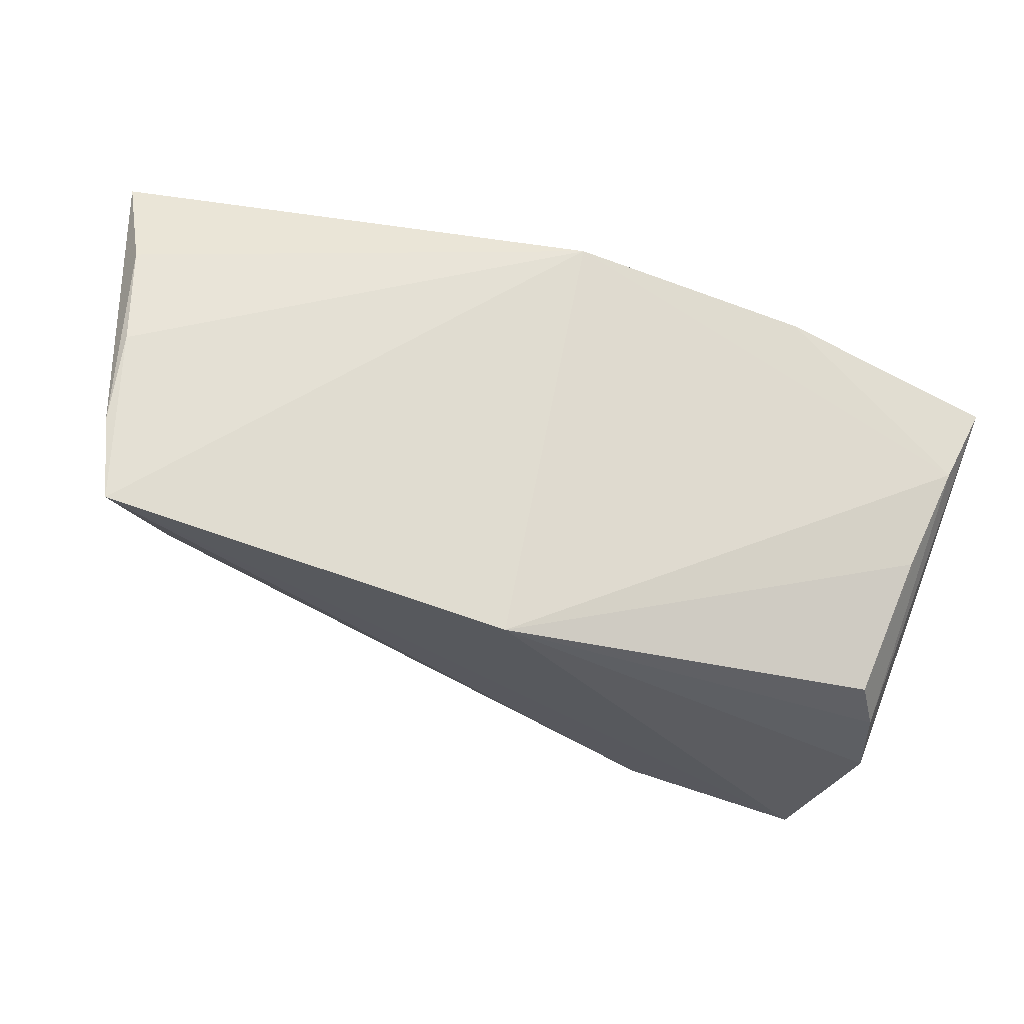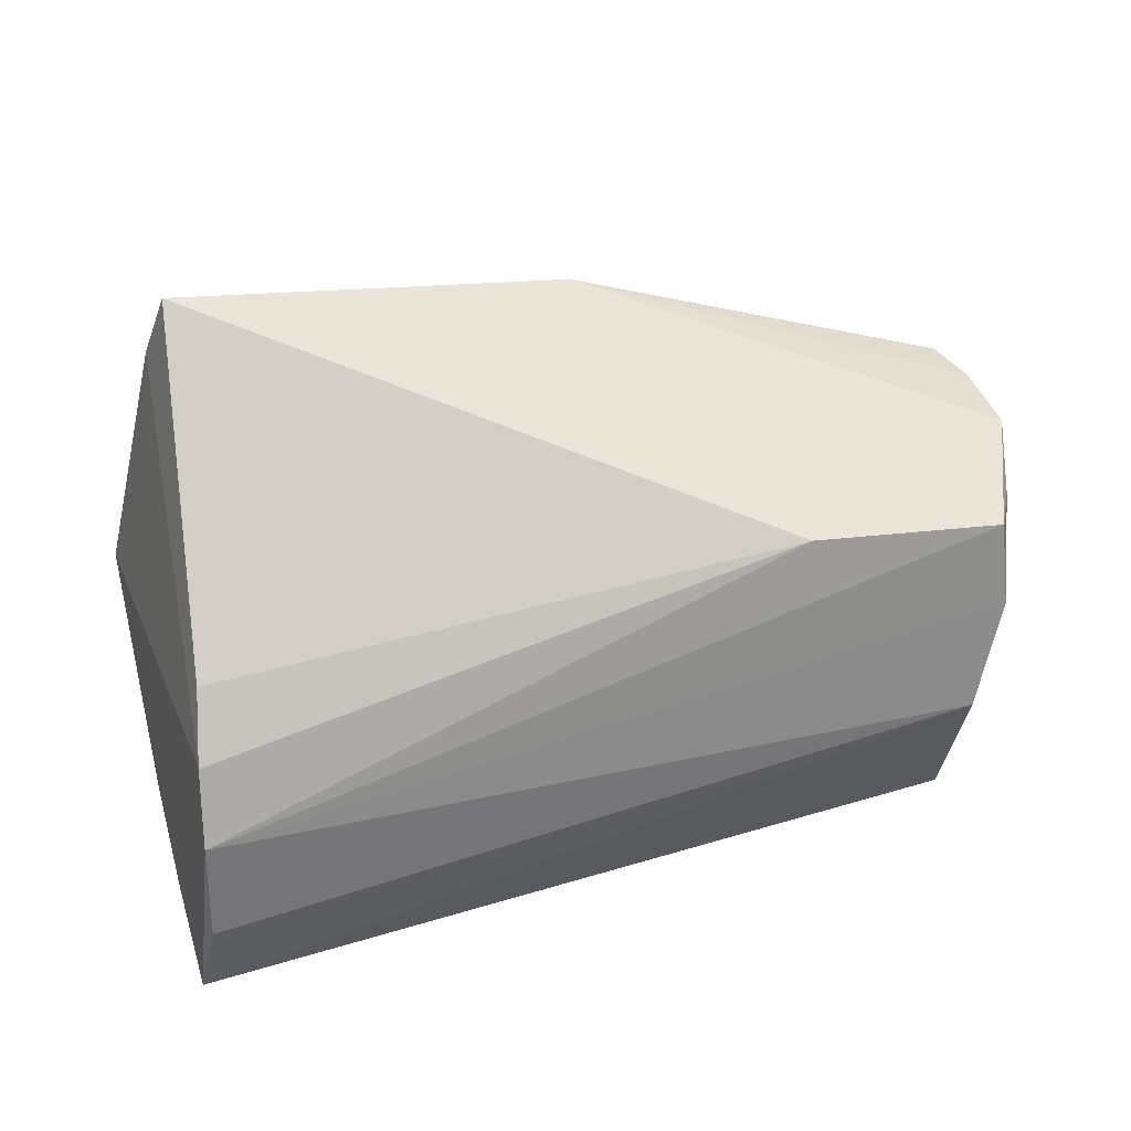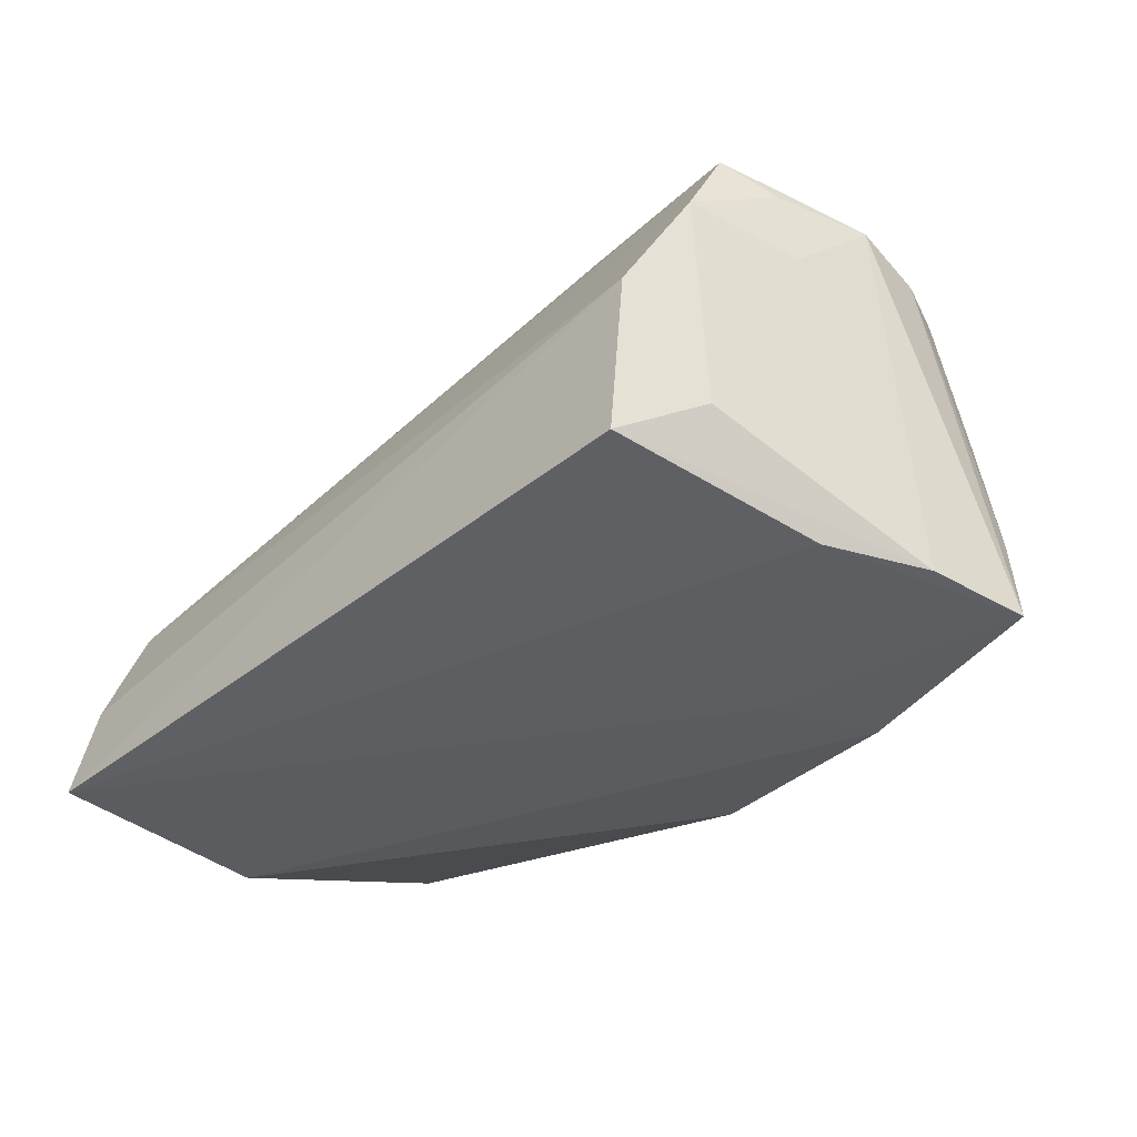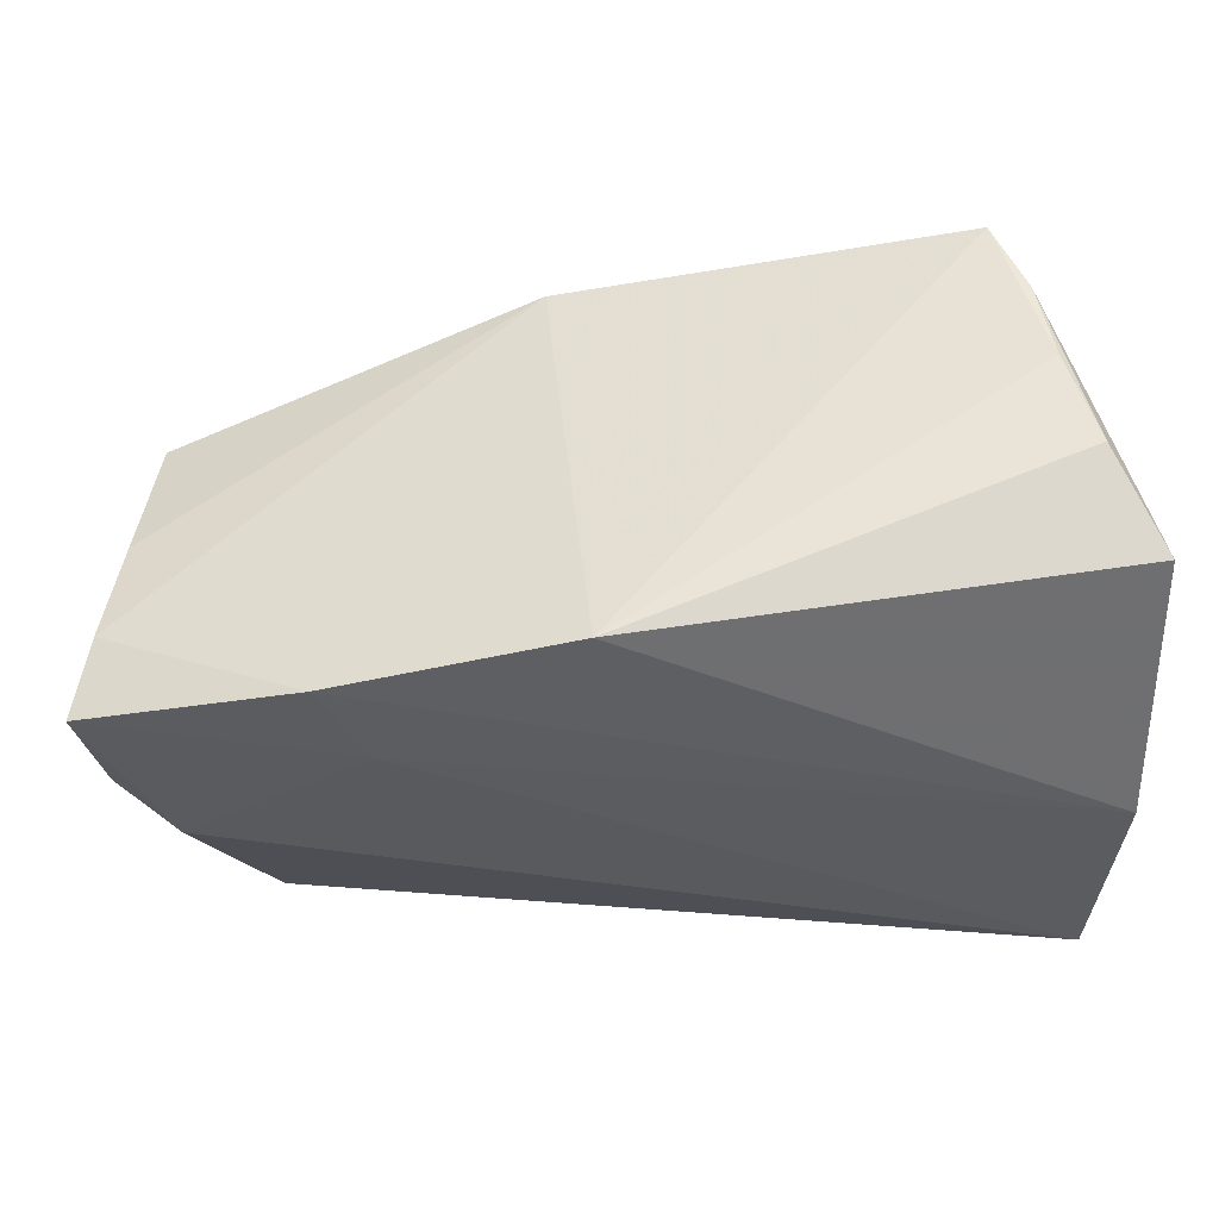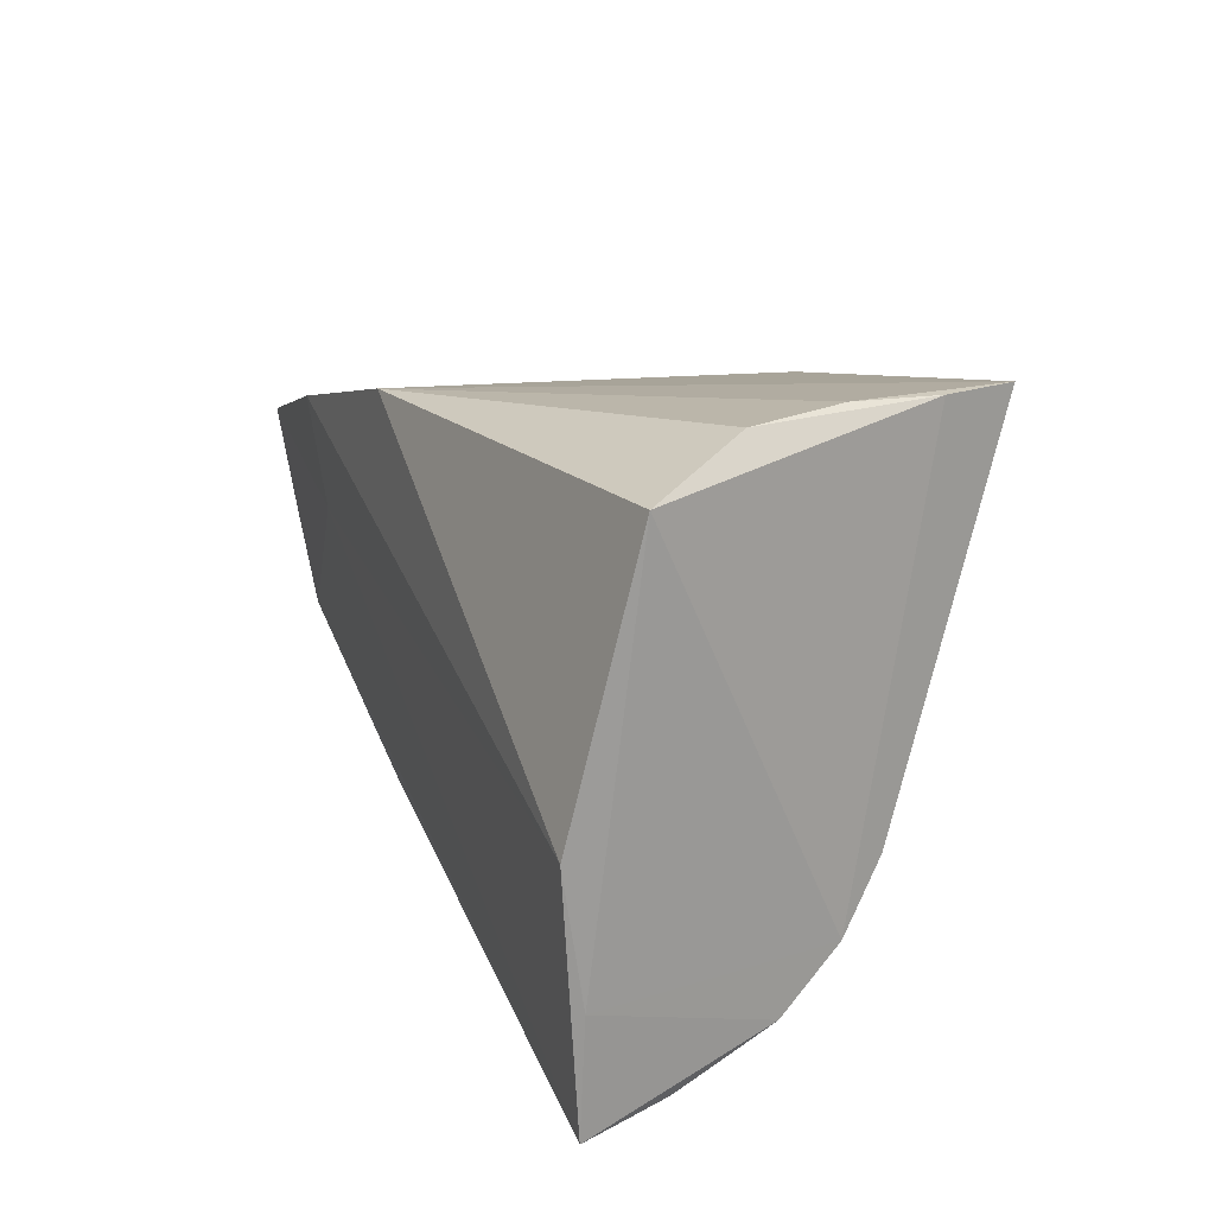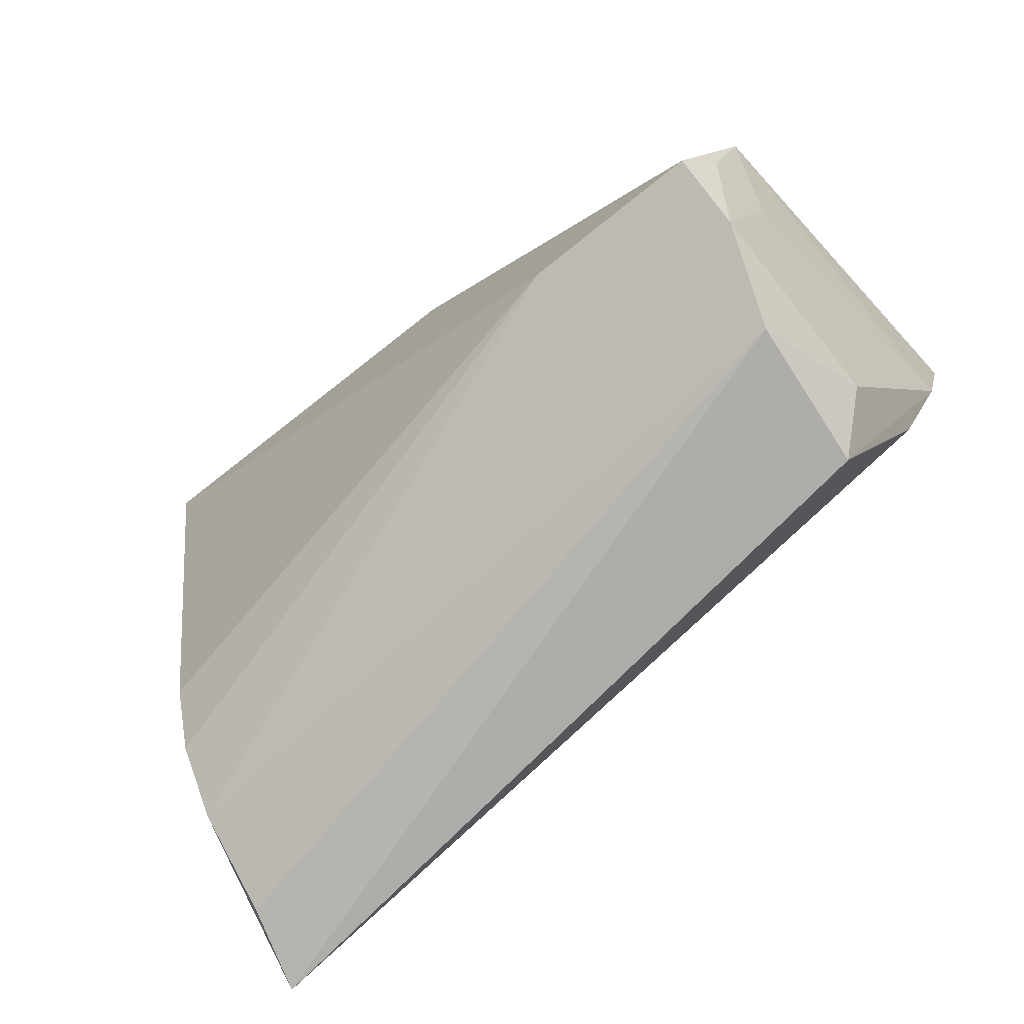
<metadata>
{"format":"obj","ext":"obj","renderer":"f3d","projection":"perspective","resolution":1024,"background":"white","views":[{"elev":64.4,"azim":15.9,"up":"+Y"},{"elev":57.0,"azim":-14.3,"up":"+Z"},{"elev":-30.6,"azim":44.6,"up":"+Z"},{"elev":50.8,"azim":178.7,"up":"+Y"},{"elev":18.1,"azim":-111.2,"up":"+Y"},{"elev":-77.2,"azim":39.1,"up":"+Y"}]}
</metadata>
<code>
v 0.008822 0.02452 0.02822
v -0.05369 -0.00319 -0.02392
v 0.05411 0.01374 0.001525
v 0.05409 0.004475 0.01987
v -0.04774 0.03368 -0.003768
v 0.04324 -0.03271 0.006552
v 0.04759 -0.02423 -0.007373
v 0.05208 0.01063 0.01829
v -0.05227 -0.03271 -0.02165
v -0.03956 0.03354 0.02849
v 0.004458 0.02772 -0.02316
v 0.04132 -0.03271 -0.01167
v -0.04647 -0.01949 0.008115
v 0.05472 -0.004496 0.02214
v 0.04982 -0.01033 -0.01926
v 0.04785 -0.02138 0.02658
v 0.03264 0.0209 -0.02392
v 0.0582 0.01353 -0.02156
v 0.02713 0.008554 -0.02327
v 0.05205 -0.01368 0.01492
v -0.04937 -0.03121 -0.01124
v -0.04471 -0.01172 0.01315
v -0.04783 -0.02617 0.0008047
v -0.05302 -0.01888 -0.02133
v -0.04447 0.03434 0.007977
v 0.0477 -0.02657 0.01788
v -0.04306 0.03377 0.01892
v 0.05624 0.01477 -0.01155
v -0.0535 0.02873 -0.01541
v 0.05111 -0.01531 0.02316
v 0.05568 0.001122 -0.02007
v 0.02614 -0.01813 0.02657
f 11 2 29
f 29 5 11
f 29 2 24
f 24 2 9
f 24 13 29
f 9 2 19
f 27 5 29
f 29 13 27
f 32 16 10
f 15 12 9
f 15 19 18
f 9 19 15
f 10 16 1
f 1 11 10
f 1 28 11
f 23 24 9
f 13 24 23
f 9 21 23
f 16 32 23
f 23 32 13
f 2 11 17
f 17 19 2
f 18 19 17
f 17 28 18
f 11 28 17
f 25 11 5
f 5 27 25
f 10 11 25
f 25 27 10
f 6 23 21
f 9 12 6
f 6 21 9
f 22 32 10
f 13 32 22
f 10 27 22
f 22 27 13
f 31 15 18
f 12 15 31
f 14 1 16
f 16 30 14
f 14 31 18
f 8 28 3
f 3 1 8
f 28 1 3
f 26 30 16
f 16 23 26
f 23 6 26
f 26 14 30
f 8 1 4
f 1 14 4
f 4 28 8
f 18 28 4
f 4 14 18
f 31 14 20
f 14 26 20
f 7 6 12
f 7 26 6
f 12 31 7
f 31 20 7
f 7 20 26

</code>
